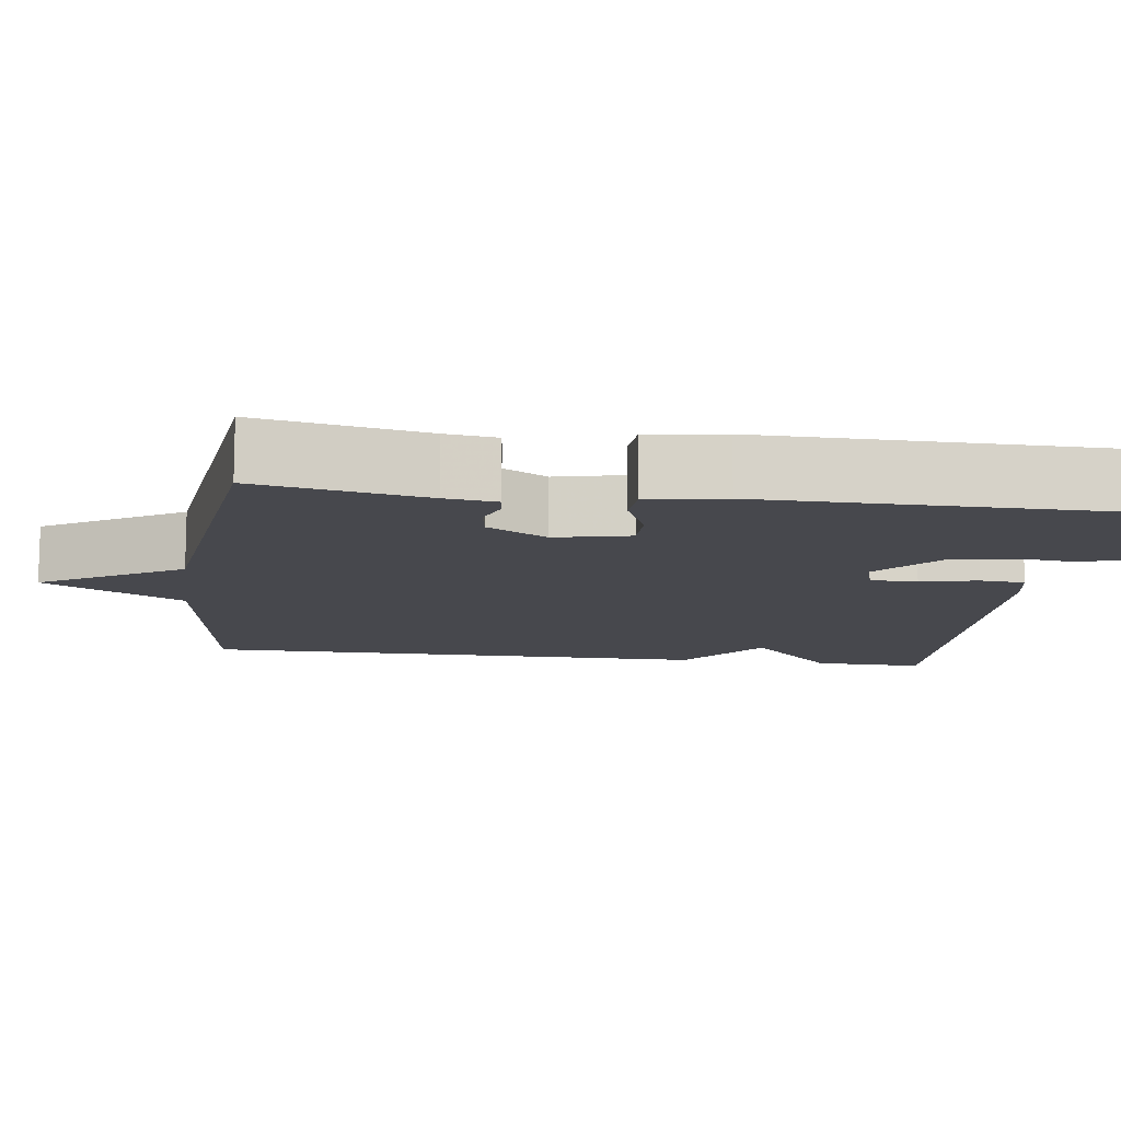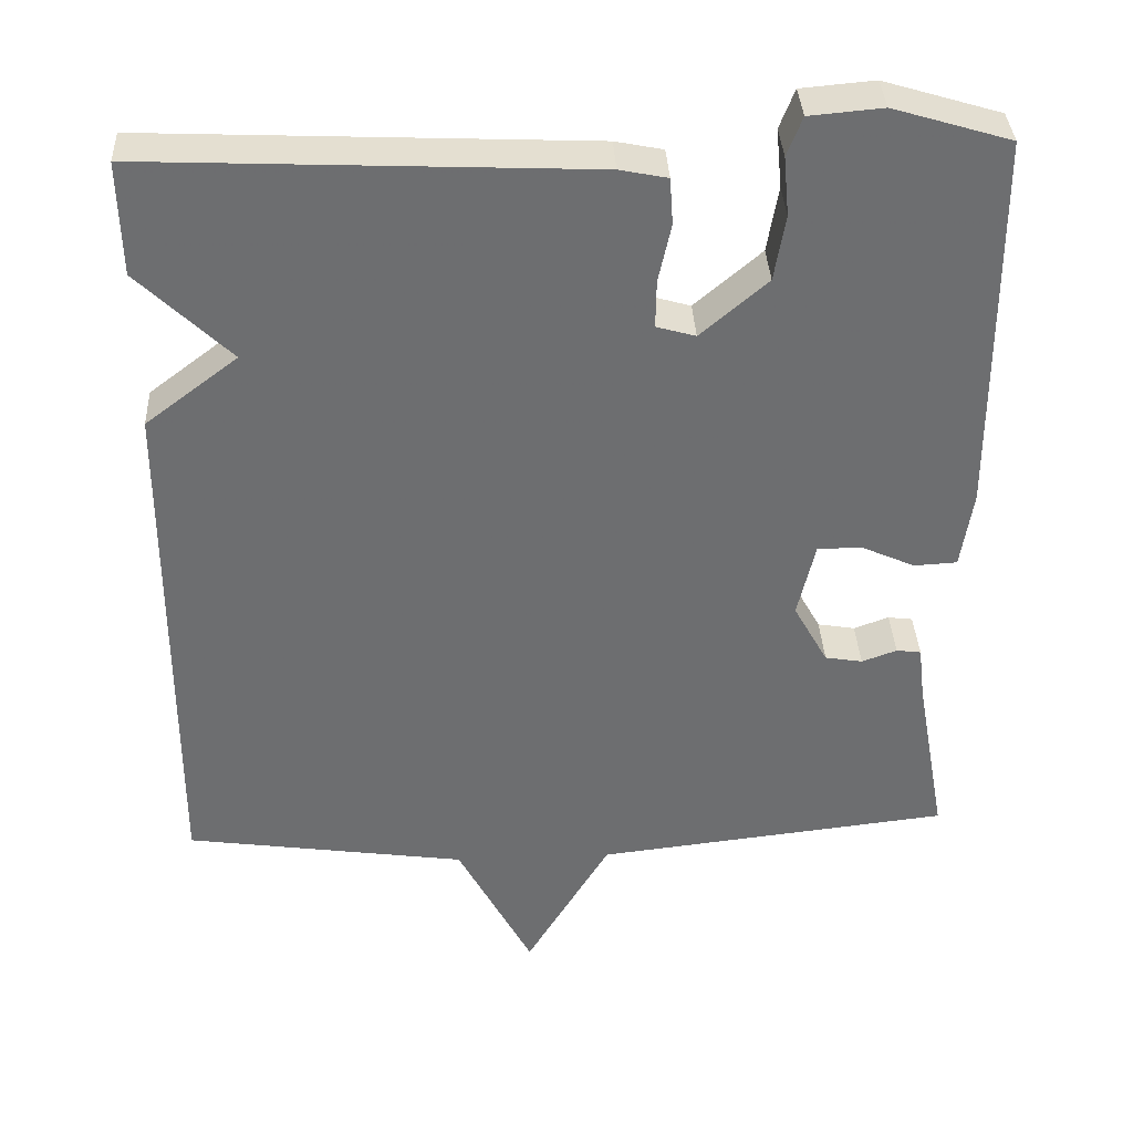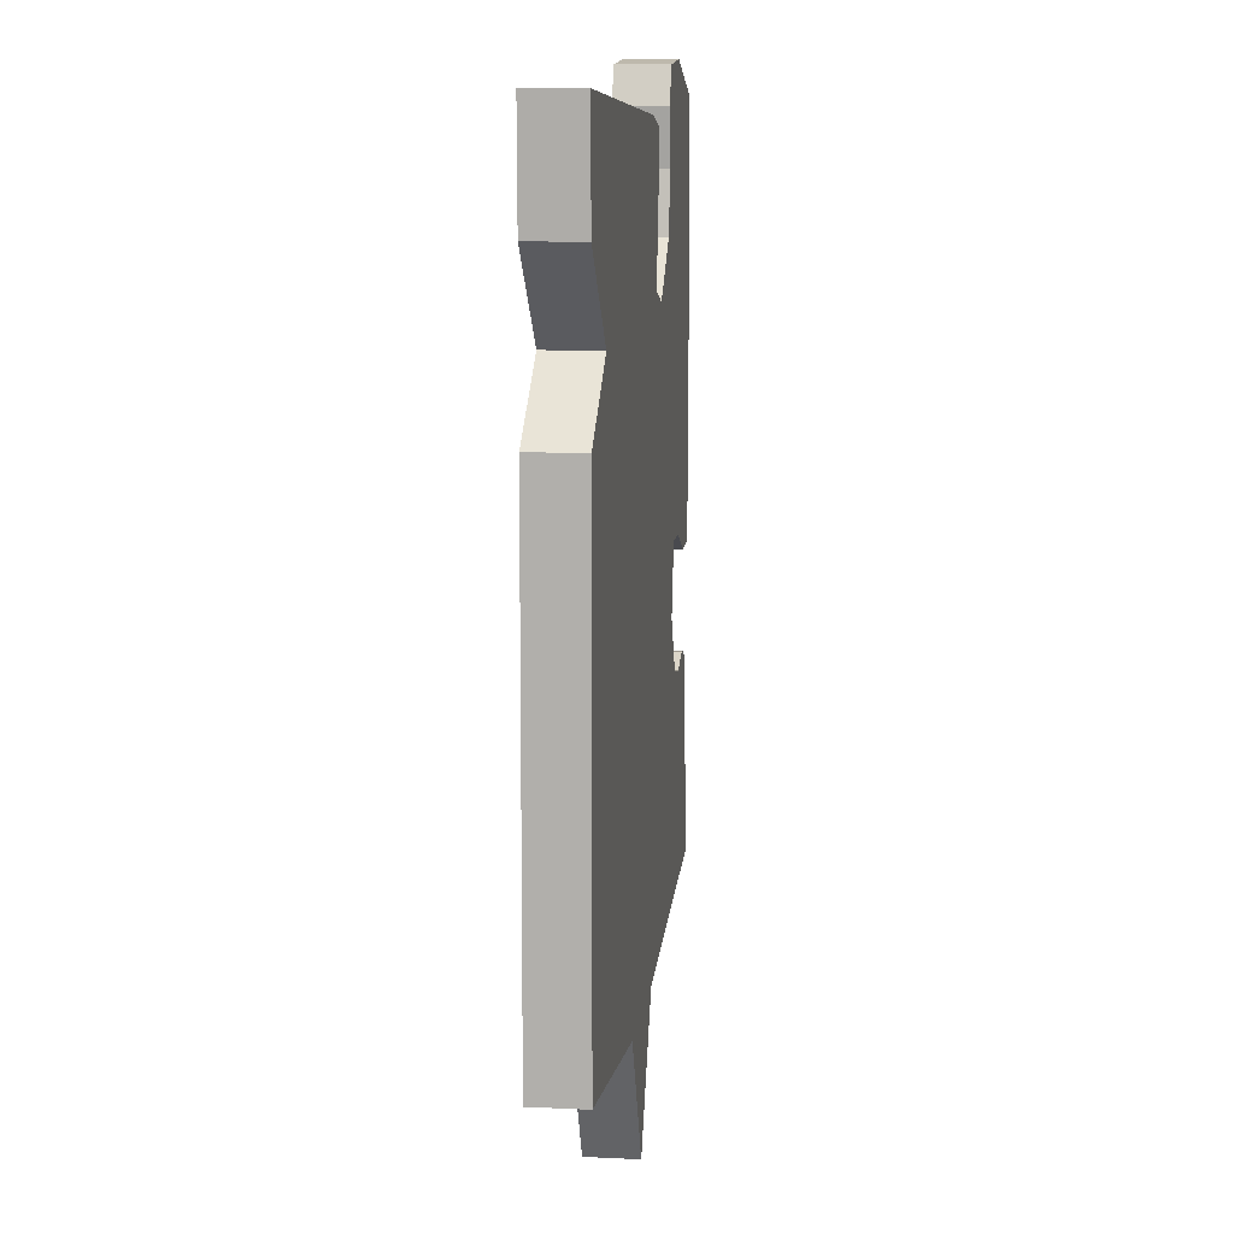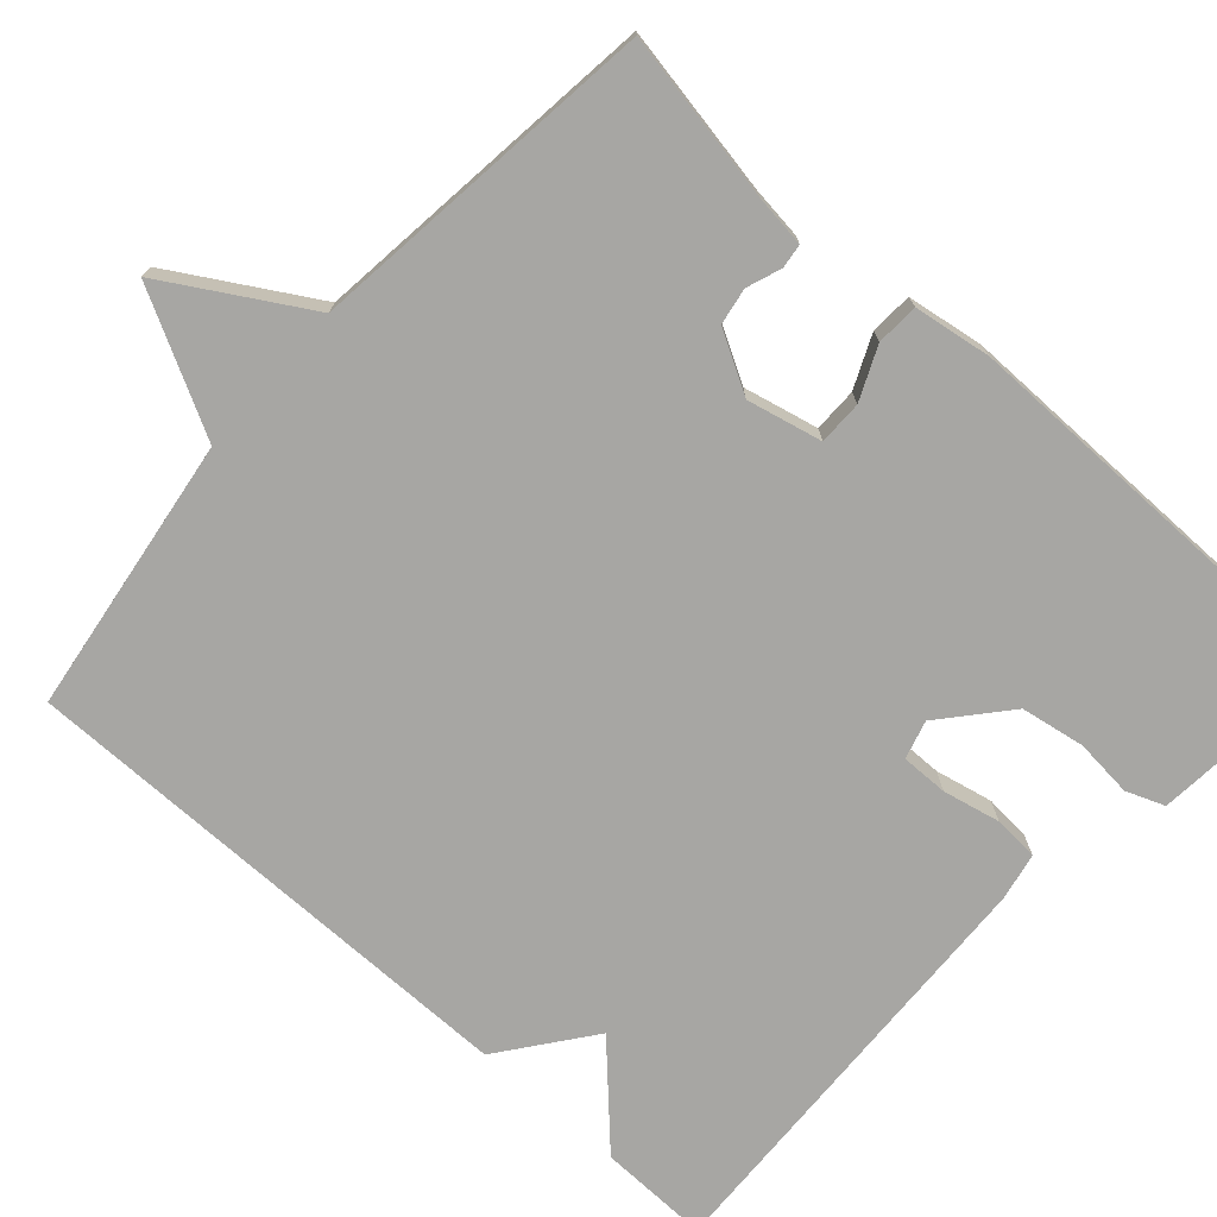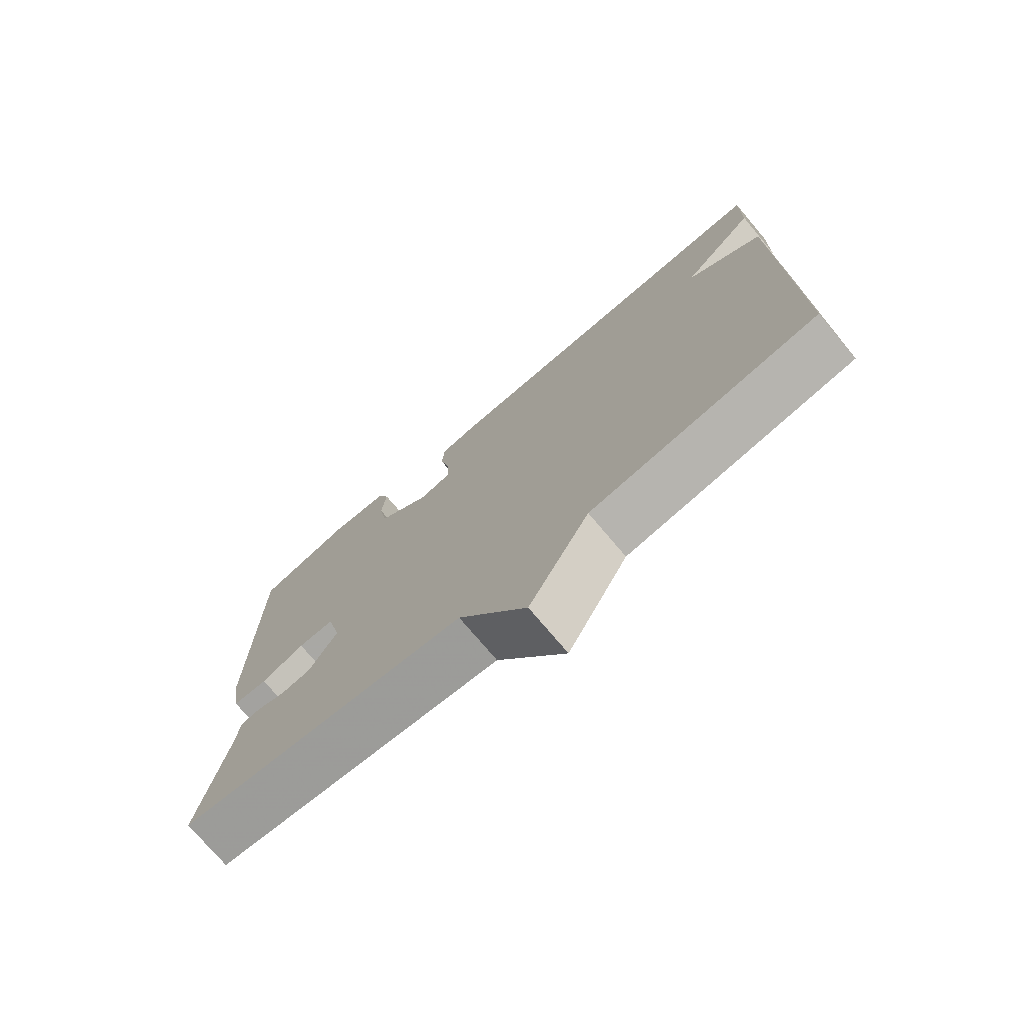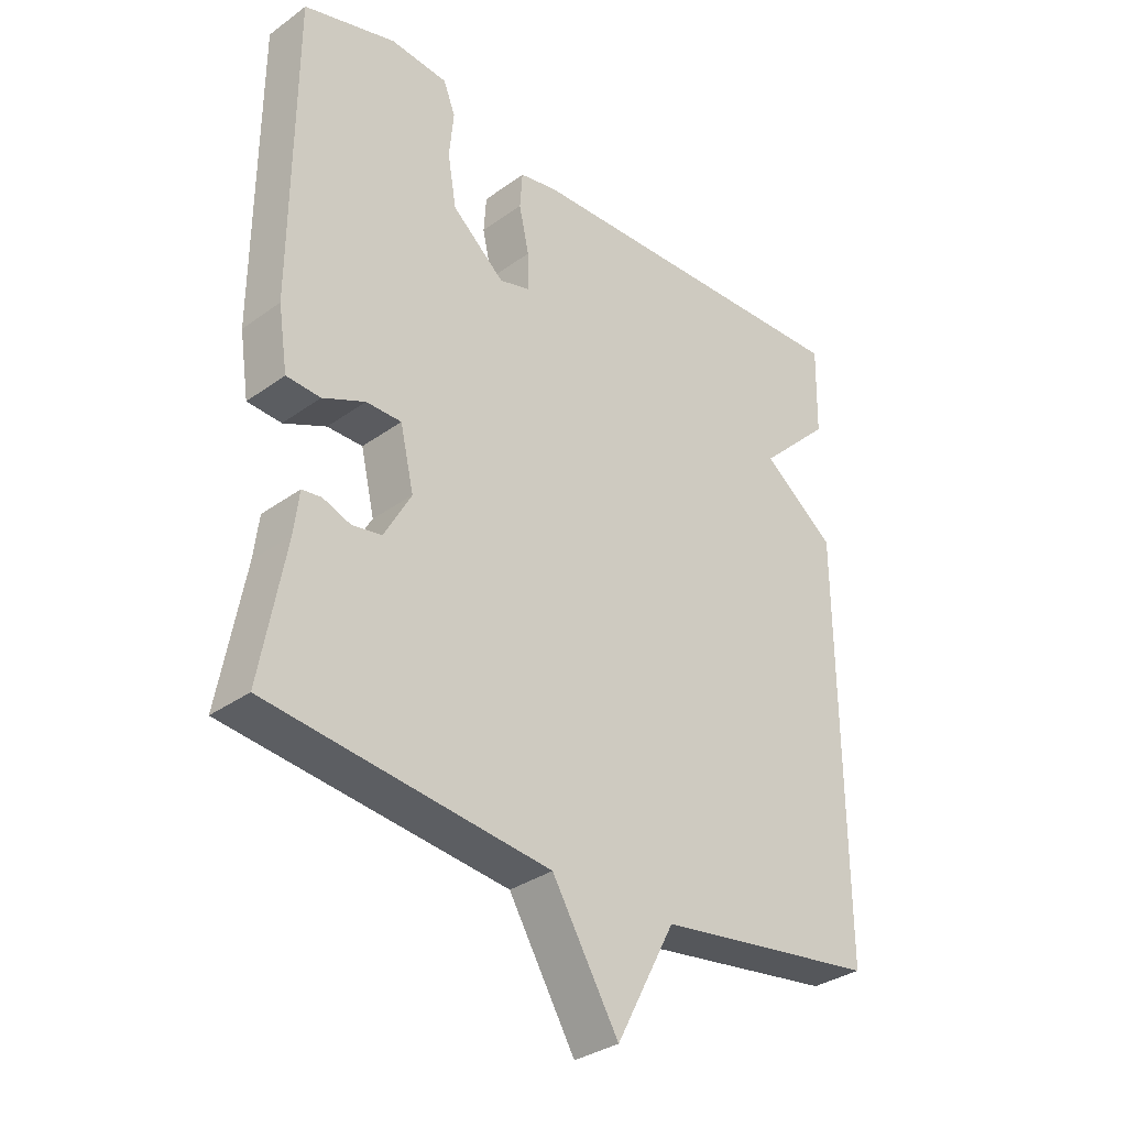
<metadata>
{"format":"obj","ext":"obj","renderer":"f3d","projection":"perspective","resolution":1024,"background":"white","views":[{"elev":-11.9,"azim":-98.0,"up":"+Y"},{"elev":36.1,"azim":177.2,"up":"+Z"},{"elev":10.4,"azim":96.8,"up":"+Z"},{"elev":-74.1,"azim":-131.9,"up":"+Y"},{"elev":-75.0,"azim":40.2,"up":"+Z"},{"elev":-33.1,"azim":-45.3,"up":"+Z"}]}
</metadata>
<code>
v 0.5 0.07 0.5
v 0.497 0.07 0.358
v 0.381 0.07 0.246
v 0.497 0.07 0.158
v 0.5 0.07 -0.5
v 0.146 0.07 -0.551
v 0.052 0.07 -0.729
v -0.054 0.07 -0.551
v -0.5 0.07 -0.5
v -0.461 0.07 -0.285
v -0.453 0.07 -0.219
v -0.422 0.07 -0.215
v -0.378 0.07 -0.231
v -0.331 0.07 -0.223
v -0.288 0.07 -0.146
v -0.31 0.07 -0.051
v -0.366 0.07 -0.051
v -0.433 0.07 -0.081
v -0.487 0.07 -0.078
v -0.502 0.07 0.02
v -0.5 0.07 0.5
v -0.353 0.07 0.544
v -0.261 0.07 0.536
v -0.242 0.07 0.487
v -0.249 0.07 0.413
v -0.235 0.07 0.331
v -0.151 0.07 0.259
v -0.102 0.07 0.273
v -0.103 0.07 0.333
v -0.119 0.07 0.406
v -0.115 0.07 0.464
v -0.055 0.07 0.476
v 0.5 0 0.5
v 0.497 0 0.358
v 0.381 0 0.246
v 0.497 0 0.158
v 0.5 0 -0.5
v 0.146 0 -0.551
v 0.052 0 -0.729
v -0.054 0 -0.551
v -0.5 0 -0.5
v -0.461 0 -0.285
v -0.453 0 -0.219
v -0.422 0 -0.215
v -0.378 0 -0.231
v -0.331 0 -0.223
v -0.288 0 -0.146
v -0.31 0 -0.051
v -0.366 0 -0.051
v -0.433 0 -0.081
v -0.487 0 -0.078
v -0.502 0 0.02
v -0.5 0 0.5
v -0.353 0 0.544
v -0.261 0 0.536
v -0.242 0 0.487
v -0.249 0 0.413
v -0.235 0 0.331
v -0.151 0 0.259
v -0.102 0 0.273
v -0.103 0 0.333
v -0.119 0 0.406
v -0.115 0 0.464
v -0.055 0 0.476
f 1 2 3
f 32 1 3
f 31 32 3
f 30 31 3
f 29 30 3
f 4 5 6
f 3 4 6
f 29 3 6
f 28 29 6
f 6 7 8
f 28 6 8
f 27 28 8
f 26 27 8
f 23 24 25
f 22 23 25
f 21 22 25
f 20 21 25
f 19 20 25
f 18 19 25
f 17 18 25
f 16 17 25 26
f 15 16 26 8
f 10 11 12 13
f 10 13 14
f 9 10 14
f 8 9 14
f 8 14 15
f 35 34 33
f 35 33 64
f 35 64 63
f 35 63 62
f 35 62 61
f 38 37 36
f 38 36 35
f 38 35 61
f 38 61 60
f 40 39 38
f 40 38 60
f 40 60 59
f 40 59 58
f 57 56 55
f 57 55 54
f 57 54 53
f 57 53 52
f 57 52 51
f 57 51 50
f 57 50 49
f 58 57 49 48
f 40 58 48 47
f 45 44 43 42
f 46 45 42
f 46 42 41
f 46 41 40
f 47 46 40
f 1 33 34 2
f 2 34 35 3
f 3 35 36 4
f 4 36 37 5
f 5 37 38 6
f 6 38 39 7
f 7 39 40 8
f 8 40 41 9
f 9 41 42 10
f 10 42 43 11
f 11 43 44 12
f 12 44 45 13
f 13 45 46 14
f 14 46 47 15
f 15 47 48 16
f 16 48 49 17
f 17 49 50 18
f 18 50 51 19
f 19 51 52 20
f 20 52 53 21
f 21 53 54 22
f 22 54 55 23
f 23 55 56 24
f 24 56 57 25
f 25 57 58 26
f 26 58 59 27
f 27 59 60 28
f 28 60 61 29
f 29 61 62 30
f 30 62 63 31
f 31 63 64 32
f 32 64 33 1

</code>
